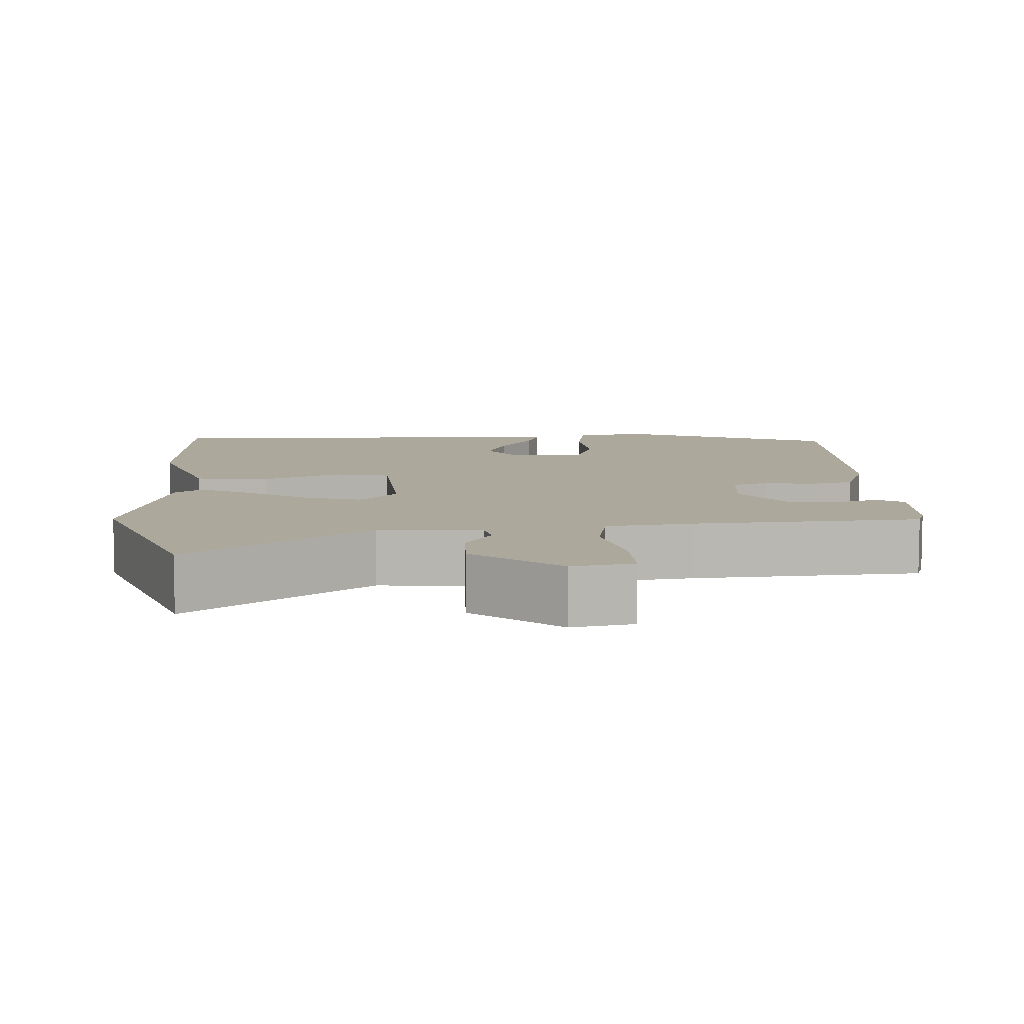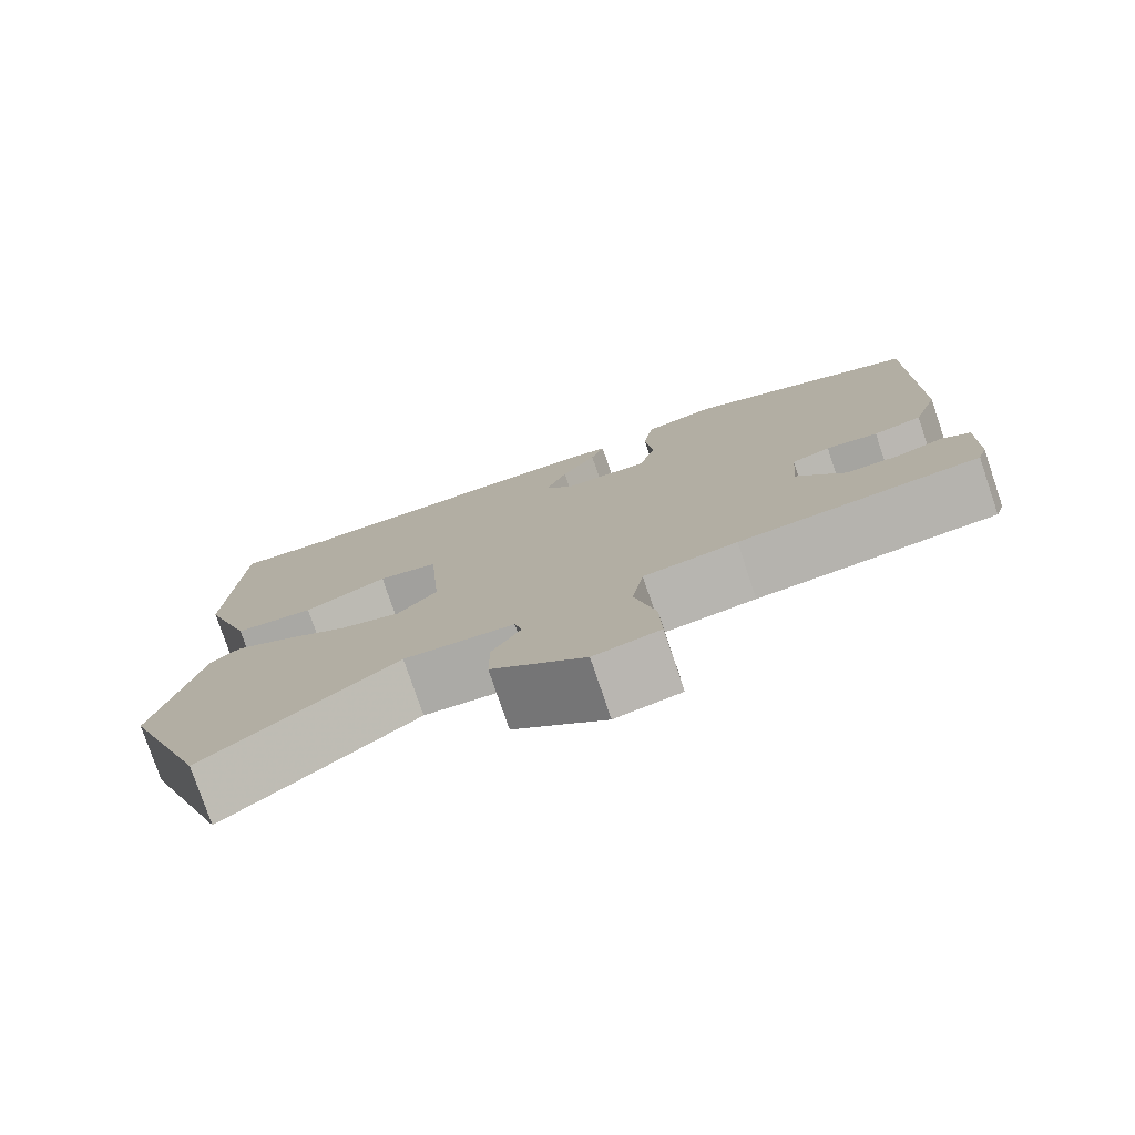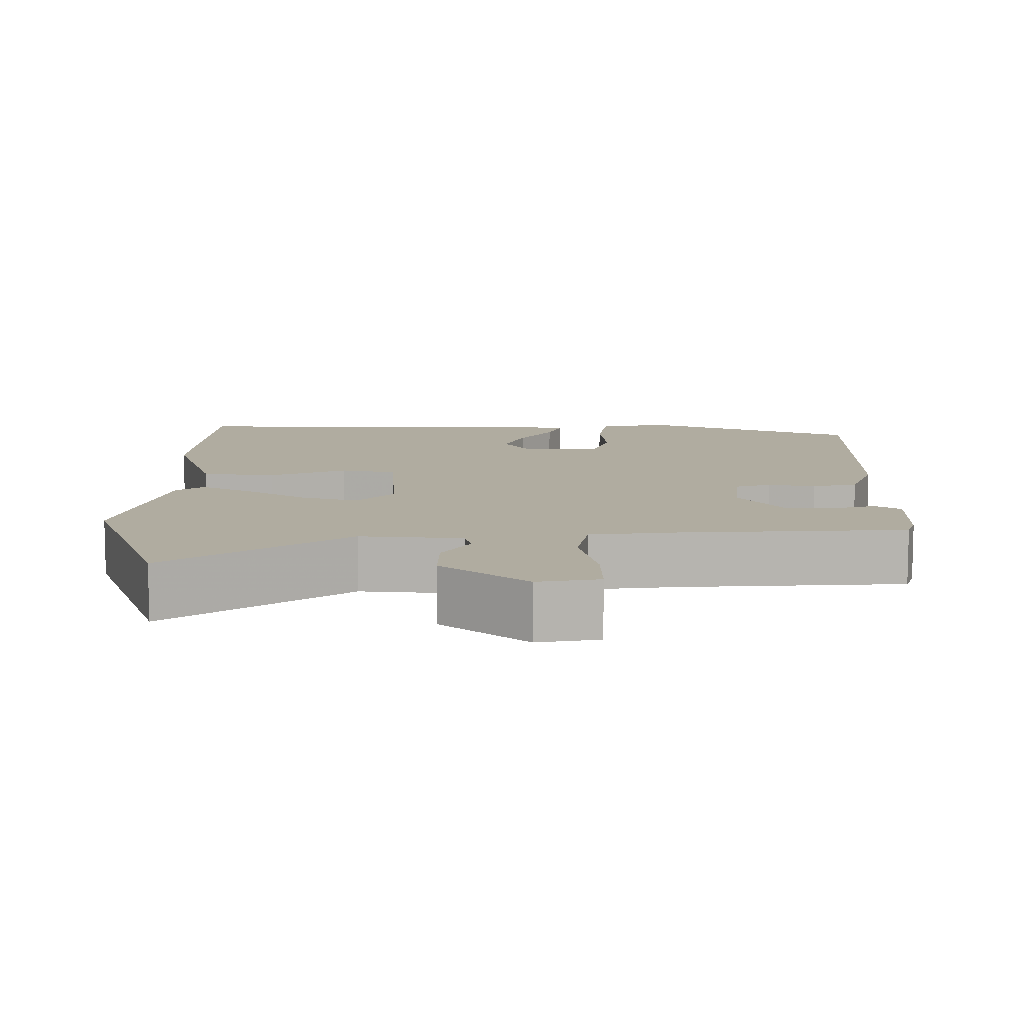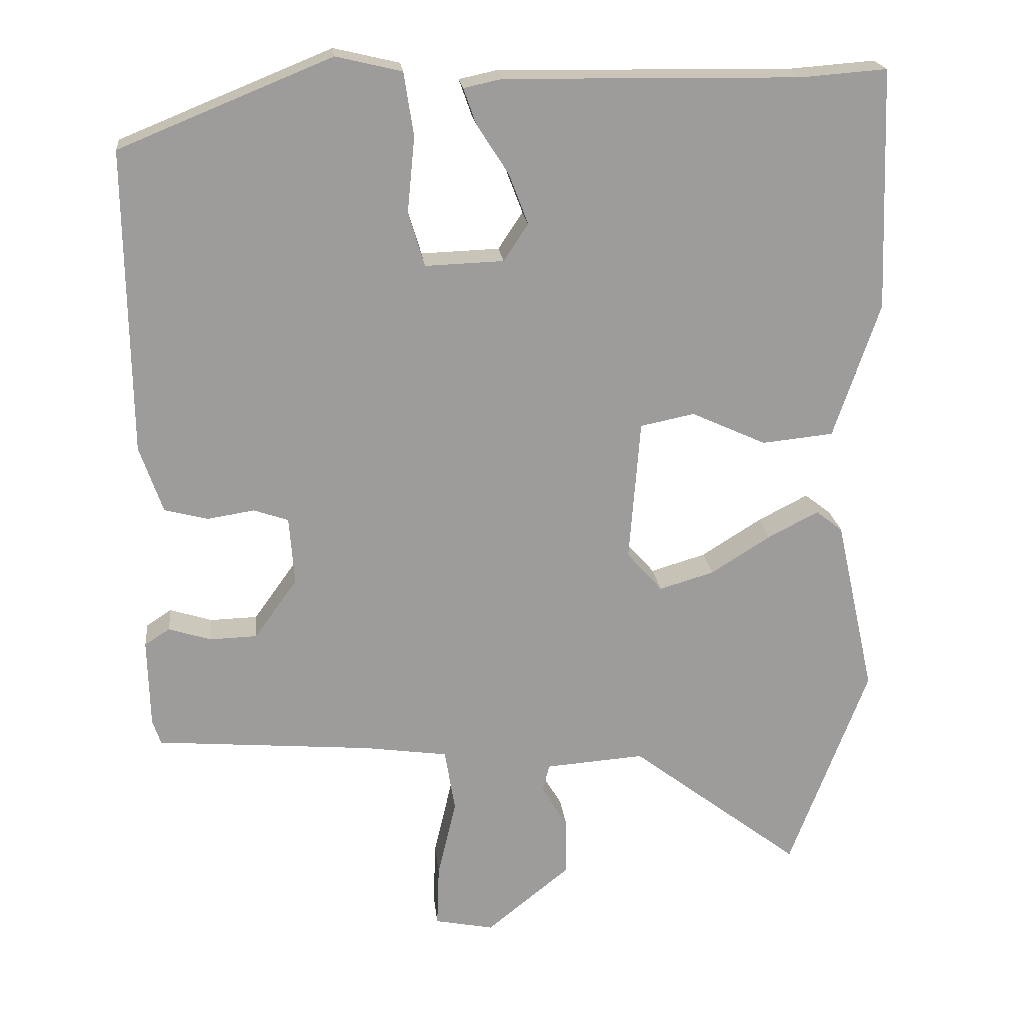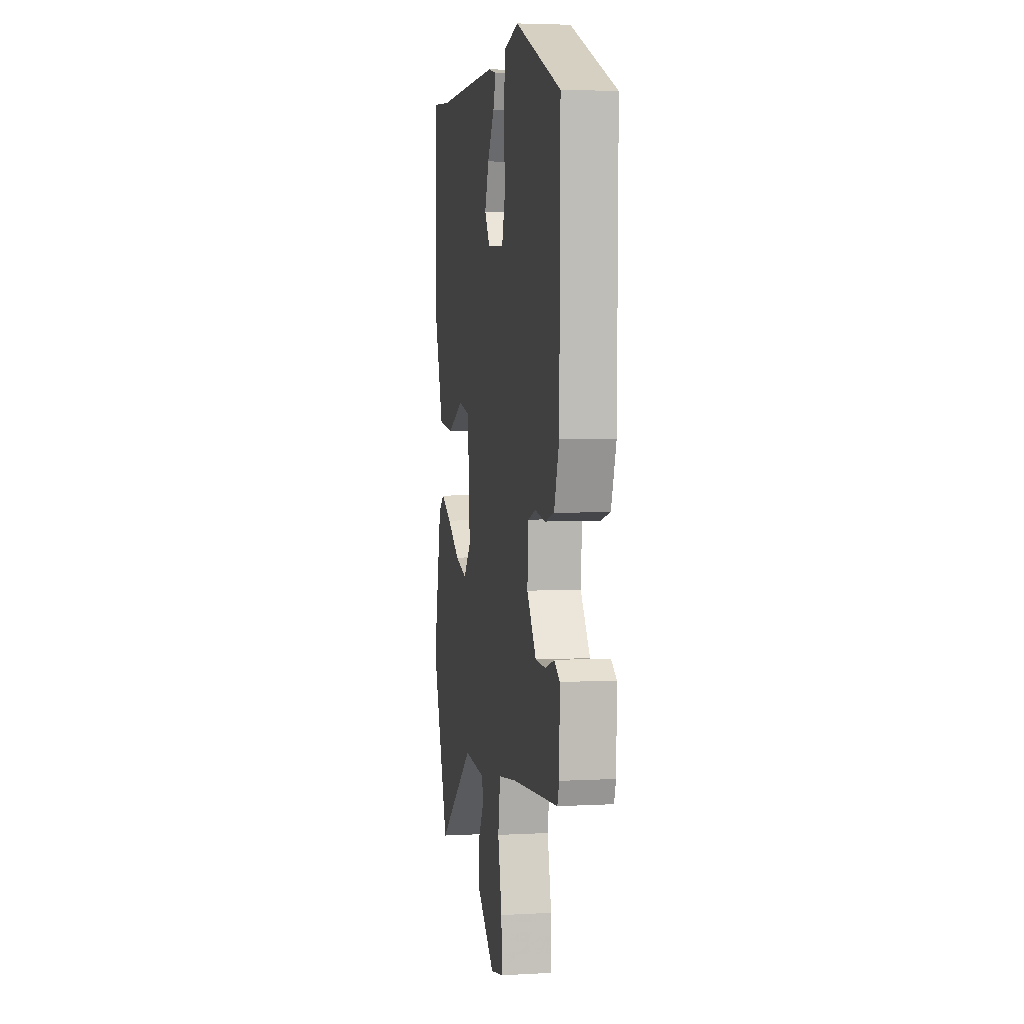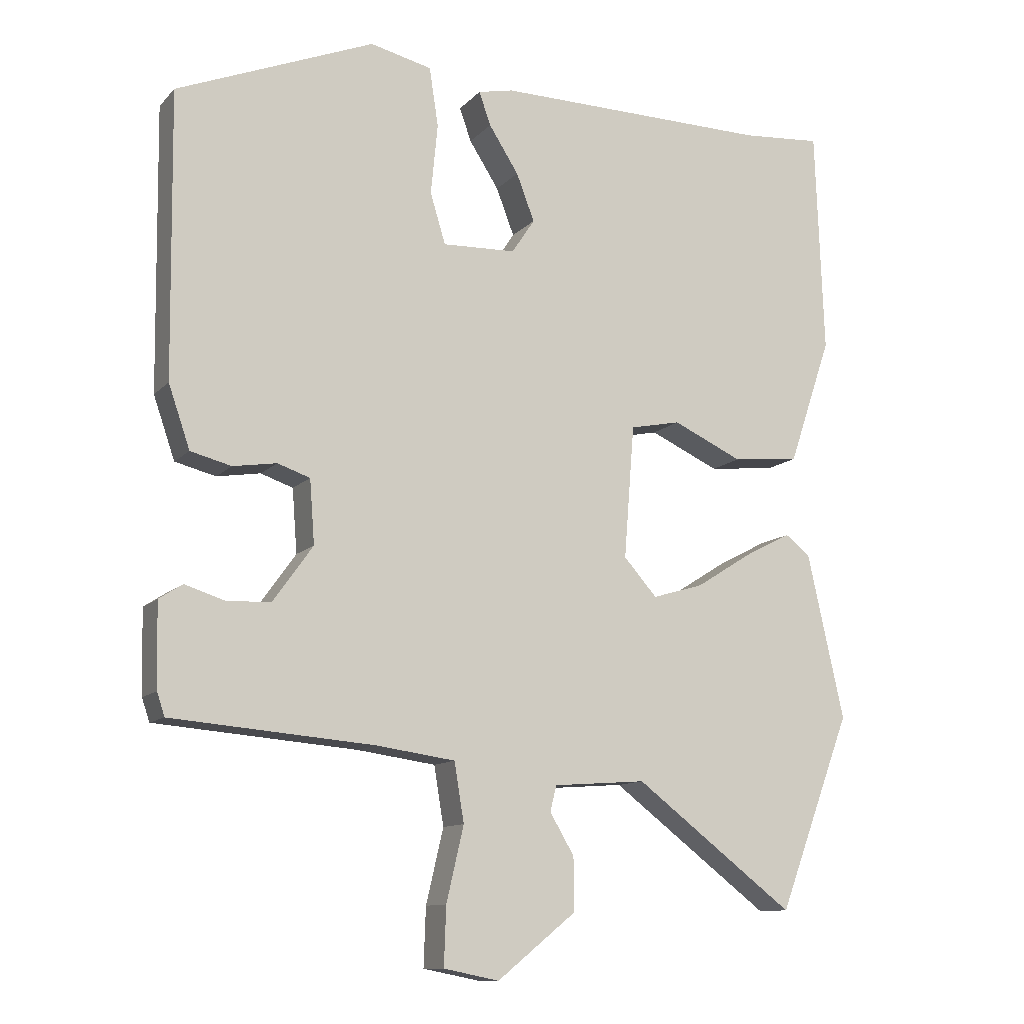
<metadata>
{"format":"obj","ext":"obj","renderer":"f3d","projection":"perspective","resolution":1024,"background":"white","views":[{"elev":8.5,"azim":177.6,"up":"+Y"},{"elev":-78.0,"azim":-161.3,"up":"+Z"},{"elev":10.0,"azim":-178.9,"up":"+Y"},{"elev":20.3,"azim":-6.1,"up":"+Z"},{"elev":4.2,"azim":-100.1,"up":"+Z"},{"elev":-11.4,"azim":-24.9,"up":"+Z"}]}
</metadata>
<code>
v 0.401 0.07 0.492
v 0.517 0.07 0.501
v 0.529 0.07 0.175
v 0.467 0.07 -0.008
v 0.37 0.07 -0.018
v 0.269 0.07 0.028
v 0.196 0.07 0.013
v 0.181 0.07 -0.179
v 0.229 0.07 -0.233
v 0.303 0.07 -0.211
v 0.384 0.07 -0.16
v 0.452 0.07 -0.125
v 0.488 0.07 -0.153
v 0.541 0.07 -0.392
v 0.435 0.07 -0.673
v 0.204 0.07 -0.497
v 0.07 0.07 -0.507
v 0.061 0.07 -0.544
v 0.096 0.07 -0.603
v 0.096 0.07 -0.68
v -0.017 0.07 -0.771
v -0.097 0.07 -0.755
v -0.094 0.07 -0.671
v -0.069 0.07 -0.564
v -0.083 0.07 -0.479
v -0.197 0.07 -0.463
v -0.489 0.07 -0.439
v -0.5 0.07 -0.406
v -0.503 0.07 -0.286
v -0.469 0.07 -0.264
v -0.412 0.07 -0.282
v -0.348 0.07 -0.28
v -0.29 0.07 -0.199
v -0.297 0.07 -0.107
v -0.344 0.07 -0.091
v -0.407 0.07 -0.101
v -0.466 0.07 -0.086
v -0.497 0.07 0.004
v -0.502 0.07 0.414
v -0.216 0.07 0.53
v -0.127 0.07 0.509
v -0.114 0.07 0.424
v -0.124 0.07 0.322
v -0.102 0.07 0.249
v 0.004 0.07 0.253
v 0.037 0.07 0.303
v 0.011 0.07 0.371
v -0.032 0.07 0.438
v -0.049 0.07 0.486
v 0.002 0.07 0.497
v 0.401 0 0.492
v 0.517 0 0.501
v 0.529 0 0.175
v 0.467 0 -0.008
v 0.37 0 -0.018
v 0.269 0 0.028
v 0.196 0 0.013
v 0.181 0 -0.179
v 0.229 0 -0.233
v 0.303 0 -0.211
v 0.384 0 -0.16
v 0.452 0 -0.125
v 0.488 0 -0.153
v 0.541 0 -0.392
v 0.435 0 -0.673
v 0.204 0 -0.497
v 0.07 0 -0.507
v 0.061 0 -0.544
v 0.096 0 -0.603
v 0.096 0 -0.68
v -0.017 0 -0.771
v -0.097 0 -0.755
v -0.094 0 -0.671
v -0.069 0 -0.564
v -0.083 0 -0.479
v -0.197 0 -0.463
v -0.489 0 -0.439
v -0.5 0 -0.406
v -0.503 0 -0.286
v -0.469 0 -0.264
v -0.412 0 -0.282
v -0.348 0 -0.28
v -0.29 0 -0.199
v -0.297 0 -0.107
v -0.344 0 -0.091
v -0.407 0 -0.101
v -0.466 0 -0.086
v -0.497 0 0.004
v -0.502 0 0.414
v -0.216 0 0.53
v -0.127 0 0.509
v -0.114 0 0.424
v -0.124 0 0.322
v -0.102 0 0.249
v 0.004 0 0.253
v 0.037 0 0.303
v 0.011 0 0.371
v -0.032 0 0.438
v -0.049 0 0.486
v 0.002 0 0.497
f 47 48 49 50
f 46 47 50 1
f 45 46 1 2
f 40 41 42 43
f 40 43 44
f 39 40 44
f 38 39 44
f 35 36 37 38
f 34 35 38 44
f 33 34 44 45
f 28 29 30 31
f 26 27 28 31
f 25 26 31 32
f 21 22 23 24
f 21 24 25
f 18 19 20 21
f 17 18 21 25
f 16 17 25 32
f 14 15 16
f 10 11 12 13
f 10 13 14 16
f 3 4 5 6
f 3 6 7
f 33 45 2 3
f 9 10 16
f 8 9 16 32
f 7 8 32 33
f 3 7 33
f 100 99 98 97
f 51 100 97 96
f 52 51 96 95
f 93 92 91 90
f 94 93 90
f 94 90 89
f 94 89 88
f 88 87 86 85
f 94 88 85 84
f 95 94 84 83
f 81 80 79 78
f 81 78 77 76
f 82 81 76 75
f 74 73 72 71
f 75 74 71
f 71 70 69 68
f 75 71 68 67
f 82 75 67 66
f 66 65 64
f 63 62 61 60
f 66 64 63 60
f 56 55 54 53
f 57 56 53
f 53 52 95 83
f 66 60 59
f 82 66 59 58
f 83 82 58 57
f 83 57 53
f 1 51 52 2
f 2 52 53 3
f 3 53 54 4
f 4 54 55 5
f 5 55 56 6
f 6 56 57 7
f 7 57 58 8
f 8 58 59 9
f 9 59 60 10
f 10 60 61 11
f 11 61 62 12
f 12 62 63 13
f 13 63 64 14
f 14 64 65 15
f 15 65 66 16
f 16 66 67 17
f 17 67 68 18
f 18 68 69 19
f 19 69 70 20
f 20 70 71 21
f 21 71 72 22
f 22 72 73 23
f 23 73 74 24
f 24 74 75 25
f 25 75 76 26
f 26 76 77 27
f 27 77 78 28
f 28 78 79 29
f 29 79 80 30
f 30 80 81 31
f 31 81 82 32
f 32 82 83 33
f 33 83 84 34
f 34 84 85 35
f 35 85 86 36
f 36 86 87 37
f 37 87 88 38
f 38 88 89 39
f 39 89 90 40
f 40 90 91 41
f 41 91 92 42
f 42 92 93 43
f 43 93 94 44
f 44 94 95 45
f 45 95 96 46
f 46 96 97 47
f 47 97 98 48
f 48 98 99 49
f 49 99 100 50
f 50 100 51 1

</code>
